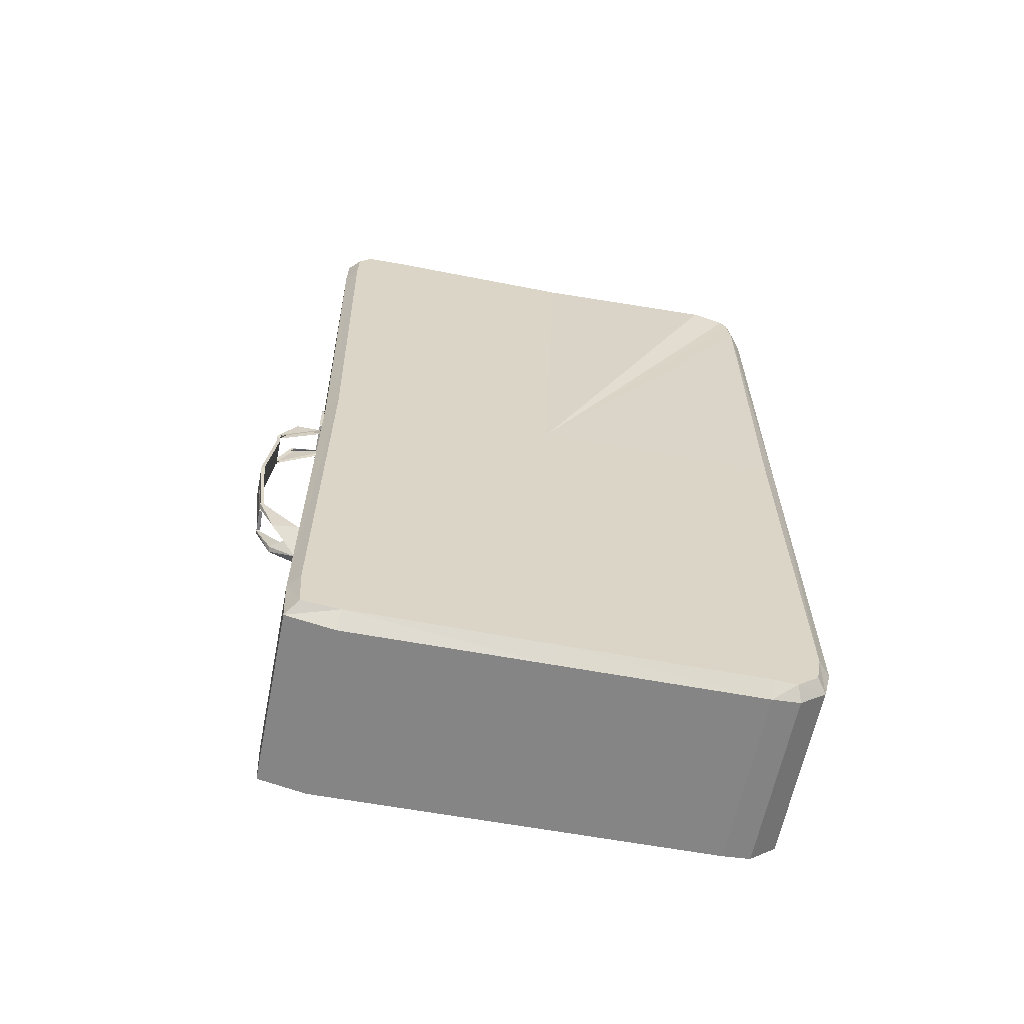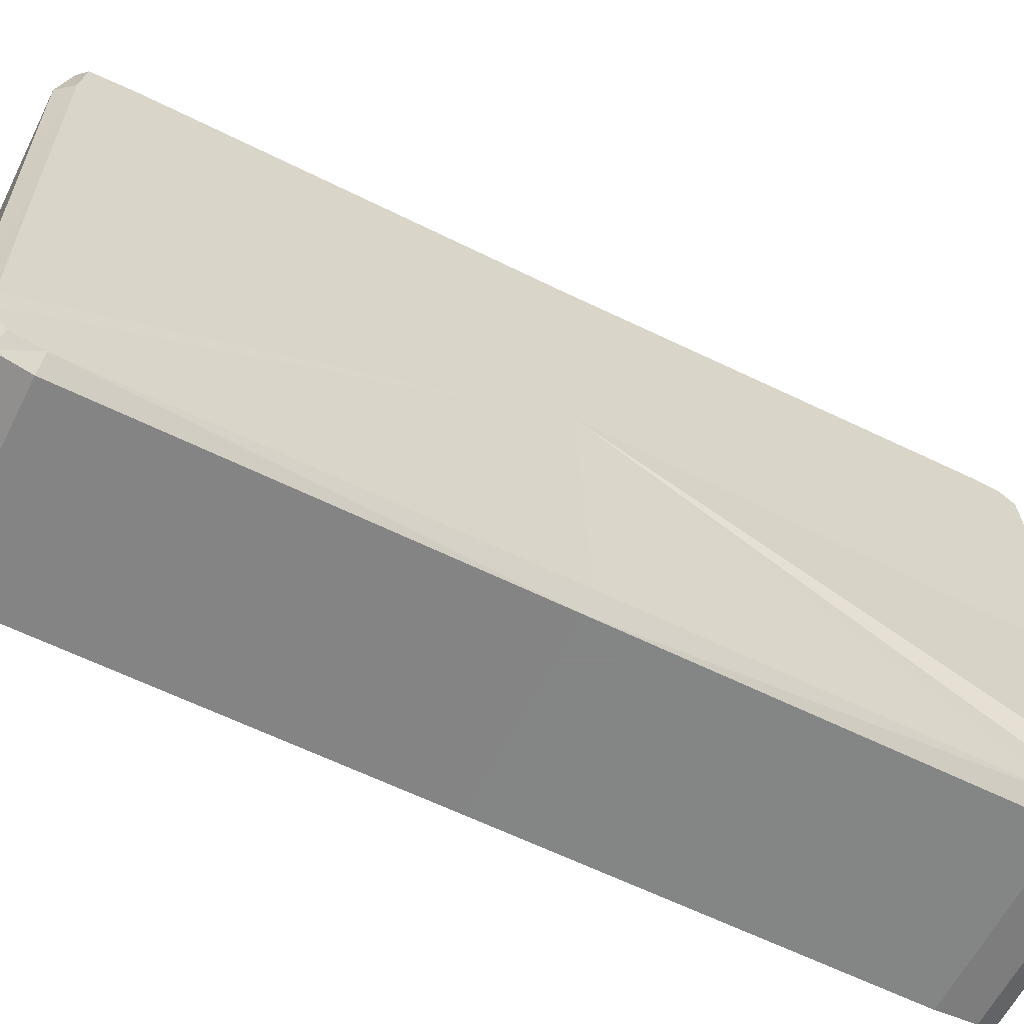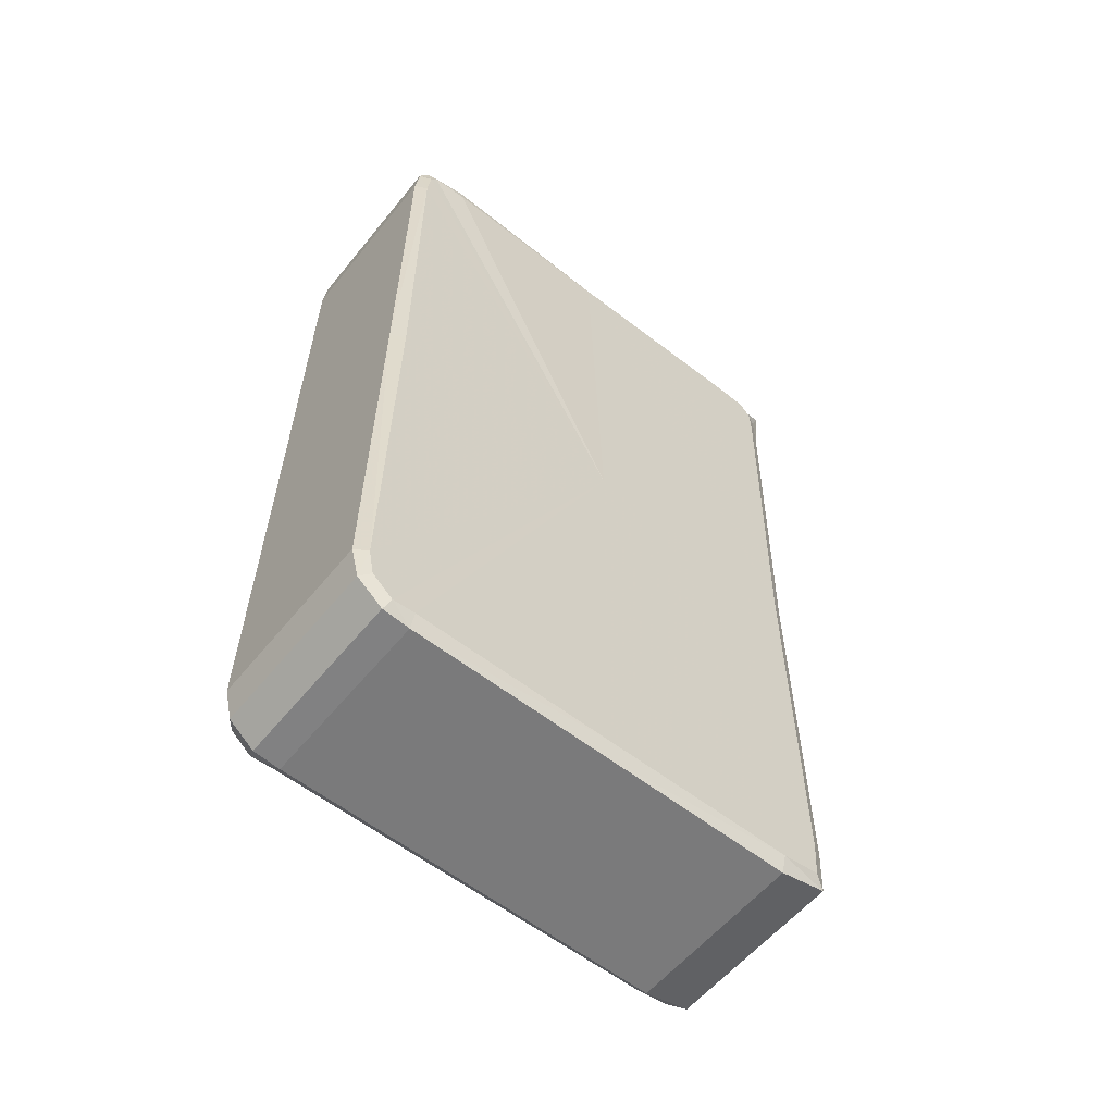
<metadata>
{"format":"obj","ext":"obj","renderer":"f3d","projection":"perspective","resolution":1024,"background":"white","views":[{"elev":-61.4,"azim":-101.2,"up":"+Z"},{"elev":-61.6,"azim":-116.3,"up":"+Y"},{"elev":-58.1,"azim":51.3,"up":"+Z"}]}
</metadata>
<code>
o kofer.001
v -0.003882 -0.002168 -0.01616
v -0.003869 -0.000642 -0.0145
v -0.003881 -0.000747 -0.016
v -0.003881 -0.009508 -0.0161
v -0.003763 -0.000747 -0.000239
v -0.00364 -0.002273 0.01626
v -0.003653 -0.000457 0.01442
v -0.003644 -0.00051 0.01563
v -0.00364 -0.000984 0.01618
v -0.00364 -0.009982 0.01621
v -0.003761 -0.009403 2.4e-05
v -0.003881 -0.01698 -0.01602
v -0.003881 -0.01782 -0.01608
v -0.003876 -0.01861 -0.01542
v -0.003868 -0.01882 -0.01437
v -0.003758 -0.01872 0.000366
v -0.003878 -0.01709 0.01615
v -0.003682 -0.01843 0.01621
v -0.003685 -0.01866 0.01581
v -0.003694 -0.0188 0.01457
v -0.003385 -0.000203 -0.01448
v -0.003398 -0.000296 -0.01632
v -0.003401 -0.002099 -0.01672
v -0.003401 -0.009375 -0.01663
v -0.0034 -0.01696 -0.01654
v -0.003399 -0.01799 -0.01644
v -0.003393 -0.01898 -0.01564
v -0.003384 -0.01929 -0.01442
v -0.003274 -0.01926 0.000284
v -0.003168 -0.01926 0.01459
v -0.003157 -0.01911 0.01599
v -0.003152 -0.01877 0.01667
v -0.003637 -0.01712 0.01658
v -0.003152 -0.01003 0.01667
v -0.003152 -0.002286 0.01664
v -0.003153 -0.000793 0.01648
v -0.003159 -4.7e-05 0.01571
v -0.00317 -1.6e-05 0.01425
v -0.003279 -0.000296 -0.000276
v -0.003385 -0.000203 -0.01448
v 0.003406 -0.000203 -0.01454
v 0.003392 -0.000296 -0.01637
v -0.003398 -0.000296 -0.01632
v -0.003398 -0.000296 -0.01632
v 0.003392 -0.000296 -0.01637
v 0.003389 -0.002099 -0.01678
v -0.003401 -0.002099 -0.01672
v 0.00339 -0.009375 -0.01668
v -0.003401 -0.009375 -0.01663
v 0.003391 -0.01696 -0.01659
v -0.0034 -0.01696 -0.01654
v 0.003391 -0.01799 -0.01649
v -0.003399 -0.01799 -0.01644
v 0.003398 -0.01898 -0.01569
v -0.003393 -0.01898 -0.01564
v -0.003393 -0.01898 -0.01564
v 0.003398 -0.01898 -0.01569
v 0.003407 -0.01929 -0.01447
v -0.003384 -0.01929 -0.01442
v 0.003516 -0.01926 0.000233
v -0.003274 -0.01926 0.000284
v 0.003623 -0.01926 0.01454
v -0.003168 -0.01926 0.01459
v 0.003634 -0.01911 0.01594
v -0.003157 -0.01911 0.01599
v 0.003639 -0.01877 0.01662
v -0.003152 -0.01877 0.01667
v -0.003152 -0.01877 0.01667
v 0.003639 -0.01877 0.01662
v 0.003887 -0.01712 0.01652
v -0.003637 -0.01712 0.01658
v 0.003639 -0.01003 0.01662
v -0.003152 -0.01003 0.01667
v 0.003639 -0.002286 0.01659
v -0.003152 -0.002286 0.01664
v 0.003637 -0.000793 0.01643
v -0.003153 -0.000793 0.01648
v 0.003881 -4.7e-05 0.01565
v -0.003159 -4.7e-05 0.01571
v -0.003159 -4.7e-05 0.01571
v 0.003881 -4.7e-05 0.01565
v 0.003621 -1.6e-05 0.01419
v -0.00317 -1.6e-05 0.01425
v 0.003512 -0.000296 -0.000326
v -0.003279 -0.000296 -0.000276
v 0.003643 -0.002168 -0.01621
v 0.003644 -0.000747 -0.01605
v 0.003655 -0.000642 -0.01456
v 0.003643 -0.009508 -0.01616
v 0.003762 -0.000747 -0.000295
v 0.003871 -0.000457 0.01436
v 0.003885 -0.002273 0.0162
v 0.00388 -0.00051 0.01557
v 0.003884 -0.000984 0.01612
v 0.003884 -0.009982 0.01615
v 0.003764 -0.009403 -3.2e-05
v 0.003644 -0.01698 -0.01608
v 0.003643 -0.01782 -0.01613
v 0.003648 -0.01861 -0.01548
v 0.003656 -0.01882 -0.01442
v 0.003766 -0.01872 0.00031
v 0.003954 -0.01709 0.0161
v 0.003884 -0.01843 0.01615
v 0.003882 -0.01866 0.01575
v 0.003872 -0.0188 0.01452
v 0.003392 -0.000296 -0.01637
v 0.003406 -0.000203 -0.01454
v 0.003389 -0.002099 -0.01678
v 0.00339 -0.009375 -0.01668
v 0.003391 -0.01696 -0.01659
v 0.003391 -0.01799 -0.01649
v 0.003398 -0.01898 -0.01569
v 0.003407 -0.01929 -0.01447
v 0.003516 -0.01926 0.000233
v 0.003623 -0.01926 0.01454
v 0.003634 -0.01911 0.01594
v 0.003639 -0.01877 0.01662
v 0.003887 -0.01712 0.01652
v 0.003639 -0.01003 0.01662
v 0.003639 -0.002286 0.01659
v 0.003637 -0.000793 0.01643
v 0.003632 -4.7e-05 0.01566
v 0.003621 -1.6e-05 0.01419
v 0.003512 -0.000296 -0.000326
v 0.001315 -0.000131 -0.006106
v 0.001315 -0.000264 -0.006106
v 0.001172 -0.000264 -0.00644
v 0.001172 -0.000131 -0.00644
v 0.000639 -0.000264 -0.006832
v 0.000639 -0.000131 -0.006832
v 0.000458 -0.000264 -0.006804
v 0.000458 -0.000131 -0.006804
v -0.000128 -0.000264 -0.006283
v -0.000128 -0.000131 -0.006283
v -0.000193 -0.000264 -0.00592
v -0.000193 -0.000131 -0.00592
v 0.001426 -0.000131 -0.004812
v 0.001426 -0.000264 -0.004812
v 0.00146 -0.000131 -0.004718
v 0.00146 -0.000264 -0.004718
v -0.000163 -0.000131 -0.004686
v -0.000163 -0.000264 -0.004686
v -2e-06 -0.000264 -0.00464
v -2e-06 0.000942 -0.00464
v -0.000163 -0.000264 -0.004686
v -0.000163 -0.000131 -0.004686
v 0.001207 -7.8e-05 0.004534
v 0.001207 -0.000211 0.004536
v 0.001293 -0.000214 0.004401
v 0.001065 -7.9e-05 0.004434
v 0.001065 -0.000213 0.004436
v 0.000301 -0.000212 0.004496
v 0.000301 -7.8e-05 0.004493
v 0.000247 -0.000213 0.004463
v 0.000247 0.000994 0.00446
v 7.9e-05 -7.9e-05 0.004448
v 7.9e-05 0.00086 0.004451
v 0.000113 -0.000212 0.004497
v 0.000113 -7.8e-05 0.004495
v 0.001536 -7.7e-05 0.004545
v 0.001536 -0.000211 0.004547
v 0.001471 -5.7e-05 0.005706
v 0.001471 -0.000191 0.005708
v 0.001536 -0.000211 0.004547
v 0.001536 -7.7e-05 0.004545
v 0.001419 -5.3e-05 0.005954
v 0.001419 -0.000187 0.005956
v 0.001274 -4.7e-05 0.00627
v 0.001274 -0.000181 0.006273
v 0.00096 -4.3e-05 0.006548
v 0.00096 -0.000176 0.00655
v 0.000639 -4e-05 0.006684
v 0.000639 -0.000174 0.006687
v 0.000168 -4.5e-05 0.006406
v 0.000168 -0.000179 0.006408
v -1.5e-05 -4.9e-05 0.006159
v -1.5e-05 -0.000183 0.006162
v -9.8e-05 -5.4e-05 0.005892
v -9.8e-05 -0.000188 0.005894
v -0.000121 -7.6e-05 0.004611
v -0.000121 -0.00021 0.004613
v -8.8e-05 -7.8e-05 0.004523
v -8.8e-05 -0.000212 0.004526
v -8.8e-05 -0.000212 0.004526
v -8.8e-05 -7.8e-05 0.004523
v 0.001172 -0.000264 -0.00644
v 0.001315 -0.000264 -0.006106
v 0.000628 -0.000264 -0.00567
v 0.000639 -0.000264 -0.006832
v 0.000458 -0.000264 -0.006804
v -0.000128 -0.000264 -0.006283
v -0.000193 -0.000264 -0.00592
v 0.001426 -0.000264 -0.004812
v 0.001212 0.000808 -0.004656
v 0.001025 -0.000264 -0.004581
v 0.000179 -0.000264 -0.004621
v -2e-06 0.000808 -0.00464
v -0.000163 -0.000264 -0.004686
v 0.001065 -0.000213 0.004436
v 0.001152 -0.000214 0.004375
v 0.001293 0.000859 0.004401
v 0.001207 -0.000211 0.004536
v 0.000676 -0.000194 0.005545
v 0.000301 -0.000212 0.004496
v 0.000247 0.00086 0.004463
v 0.000113 -0.000212 0.004497
v 7.9e-05 -0.000213 0.004451
v 0.001536 -0.000211 0.004547
v 0.001471 -0.000191 0.005708
v 0.001419 -0.000187 0.005956
v 0.001274 -0.000181 0.006273
v 0.00096 -0.000176 0.00655
v 0.000639 -0.000174 0.006687
v 0.000168 -0.000179 0.006408
v -1.5e-05 -0.000183 0.006162
v -9.8e-05 -0.000188 0.005894
v -0.000121 -0.00021 0.004613
v -8.8e-05 -0.000212 0.004526
v 0.000628 -0.000131 -0.00567
v 0.001315 -0.000131 -0.006106
v 0.001172 -0.000131 -0.00644
v 0.000639 -0.000131 -0.006832
v 0.000458 -0.000131 -0.006804
v -0.000128 -0.000131 -0.006283
v -0.000193 -0.000131 -0.00592
v 0.001426 -0.000131 -0.004812
v 0.001212 0.000942 -0.004656
v 0.00146 -0.000131 -0.004718
v 0.001025 0.000942 -0.004581
v 0.000179 -0.000131 -0.004621
v 0.001176 0.001597 -0.003253
v 0.001324 0.001597 -0.003161
v 0.001251 0.001597 -0.003053
v 0.001116 0.001597 -0.003119
v 0.001131 0.001597 -0.002998
v 0.001095 0.001597 -0.003286
v 0.00068 0.001597 -0.003304
v 0.000655 0.001926 -0.000167
v 0.001185 0.001926 -0.000208
v 0.000209 0.001597 -0.003333
v 0.000129 0.001597 -0.003145
v -5.8e-05 0.001597 -0.003164
v 0.000124 0.001597 -0.003011
v -7.5e-05 0.001926 -0.000111
v 0.000109 0.001597 -0.003266
v 0.001161 0.001597 0.002804
v 0.000714 0.001597 0.003135
v 0.001169 0.001597 0.002972
v 0.001136 0.001597 0.003093
v 0.000183 0.001597 0.003026
v 0.000237 0.001597 0.003153
v 0.000161 0.001597 0.002872
v 0.001323 0.001597 0.002958
v 0.00123 0.001597 0.003086
v 0.001337 0.001597 0.003105
v 0.001293 0.000993 0.004399
v 0.001152 0.000992 0.004373
v 0.000676 -6e-05 0.005543
v -1.1e-05 0.001597 0.003088
v 0.00013 0.001597 0.003114
v 2.1e-05 0.001597 0.002974
v 0.001471 -5.7e-05 0.005706
v 0.001419 -5.3e-05 0.005954
v 0.001274 -4.7e-05 0.00627
v 0.00096 -4.3e-05 0.006548
v 0.000639 -4e-05 0.006684
v 0.000168 -4.5e-05 0.006406
v -1.5e-05 -4.9e-05 0.006159
v -9.8e-05 -5.4e-05 0.005892
v -0.000121 -7.6e-05 0.004611
v 0.001212 0.000808 -0.004656
v 0.00146 -0.000264 -0.004718
v 0.000179 0.000808 -0.004621
v 0.001025 -0.000264 -0.004581
v 0.001176 0.001463 -0.003254
v 0.001324 0.001463 -0.003161
v 0.001251 0.001463 -0.003053
v 0.001116 0.001463 -0.003119
v 0.001131 0.001463 -0.002998
v 0.001116 0.001597 -0.003119
v 0.001116 0.001463 -0.003119
v 0.001095 0.001463 -0.003286
v 0.001095 0.001597 -0.003286
v 0.001095 0.001463 -0.003286
v 0.00068 0.001463 -0.003304
v 0.001185 0.001926 -0.000208
v 0.001185 0.001793 -0.000208
v 0.001131 0.001463 -0.002998
v 0.001131 0.001597 -0.002998
v 0.000209 0.001463 -0.003333
v 0.000209 0.001597 -0.003333
v 0.000209 0.001463 -0.003333
v 0.000129 0.001463 -0.003145
v 0.000129 0.001597 -0.003145
v -5.8e-05 0.001463 -0.003164
v 0.000124 0.001463 -0.003011
v 0.000124 0.001597 -0.003011
v 0.000124 0.001463 -0.003011
v -7.5e-05 0.001793 -0.000111
v -7.5e-05 0.001926 -0.000111
v 0.000129 0.001463 -0.003145
v 0.000109 0.001463 -0.003266
v 0.001161 0.001597 0.002804
v 0.001161 0.001463 0.002804
v 0.000714 0.001463 0.003135
v 0.001136 0.001463 0.003093
v 0.001136 0.001597 0.003093
v 0.001136 0.001463 0.003093
v 0.001169 0.001463 0.002972
v 0.001169 0.001597 0.002972
v 0.000183 0.001597 0.003026
v 0.000183 0.001463 0.003026
v 0.000237 0.001463 0.003153
v 0.000237 0.001597 0.003153
v 0.000237 0.001463 0.003153
v 0.000161 0.001463 0.002872
v 0.000161 0.001597 0.002872
v 0.001323 0.001463 0.002958
v 0.001161 0.001463 0.002804
v 0.001169 0.001463 0.002972
v 0.00123 0.001463 0.003086
v 0.001337 0.001463 0.003105
v 0.001152 0.000859 0.004375
v -1.1e-05 0.001463 0.003088
v 0.00013 0.001463 0.003114
v 0.000183 0.001463 0.003026
v 2.1e-05 0.001463 0.002974
v 0.000161 0.001463 0.002872
v 0.00146 -0.000264 -0.004718
v 0.001176 0.001463 -0.003253
v 0.001324 0.001463 -0.003161
v 0.001251 0.001463 -0.003053
v 0.001116 0.001463 -0.003119
v 0.001131 0.001463 -0.002998
v 0.00068 0.001463 -0.003304
v 0.001095 0.001463 -0.003286
v 0.000655 0.001793 -0.000167
v 0.001185 0.001793 -0.000208
v 0.000209 0.001463 -0.003333
v 0.000129 0.001463 -0.003145
v 0.000124 0.001463 -0.003011
v -5.8e-05 0.001463 -0.003164
v -7.5e-05 0.001793 -0.000111
v 0.000109 0.001463 -0.003266
v 0.001161 0.001463 0.002804
v 0.001169 0.001463 0.002972
v 0.000714 0.001463 0.003135
v 0.001136 0.001463 0.003093
v 0.000237 0.001463 0.003153
v 0.000183 0.001463 0.003026
v 0.000161 0.001463 0.002872
v 0.001323 0.001463 0.002958
v 0.00123 0.001463 0.003086
v 0.001337 0.001463 0.003105
v -1.1e-05 0.001463 0.003088
v 0.00013 0.001463 0.003114
v 2.1e-05 0.001463 0.002974
f 1 2 3
f 1 4 2
f 4 5 2
f 5 6 7
f 6 8 7
f 6 9 8
f 6 5 10
f 11 10 5
f 5 4 11
f 11 4 12
f 11 12 13
f 11 13 14
f 11 14 15
f 15 16 11
f 17 10 11
f 11 18 17
f 11 19 18
f 11 20 19
f 11 16 20
f 21 22 3
f 3 2 21
f 1 3 22
f 1 22 23
f 1 23 24
f 1 24 4
f 24 25 4
f 12 4 25
f 13 12 25
f 25 26 13
f 26 27 13
f 14 13 27
f 15 14 27
f 27 28 15
f 28 29 15
f 29 16 15
f 20 16 29
f 29 30 20
f 30 31 20
f 19 20 31
f 18 19 31
f 31 32 18
f 32 33 18
f 17 18 33
f 33 10 17
f 33 34 10
f 34 35 10
f 6 10 35
f 9 6 35
f 35 36 9
f 36 37 9
f 8 9 37
f 7 8 37
f 37 38 7
f 38 5 7
f 38 39 5
f 39 21 5
f 2 5 21
f 40 41 42
f 40 42 43
f 44 45 46
f 44 46 47
f 47 46 48
f 47 48 49
f 49 48 50
f 49 50 51
f 51 50 52
f 51 52 53
f 53 52 54
f 53 54 55
f 56 57 58
f 56 58 59
f 59 58 60
f 59 60 61
f 61 60 62
f 61 62 63
f 63 62 64
f 63 64 65
f 65 64 66
f 65 66 67
f 68 69 70
f 68 70 71
f 71 70 72
f 71 72 73
f 73 72 74
f 73 74 75
f 75 74 76
f 75 76 77
f 77 76 78
f 77 78 79
f 80 81 82
f 80 82 83
f 83 82 84
f 83 84 85
f 85 84 41
f 85 41 40
f 86 87 88
f 86 88 89
f 88 90 89
f 91 92 90
f 91 93 92
f 93 94 92
f 95 90 92
f 90 95 96
f 96 89 90
f 97 89 96
f 98 97 96
f 99 98 96
f 100 99 96
f 96 101 100
f 96 95 102
f 102 103 96
f 103 104 96
f 104 105 96
f 105 101 96
f 87 106 107
f 107 88 87
f 106 87 86
f 108 106 86
f 86 109 108
f 86 89 109
f 89 110 109
f 110 89 97
f 110 97 98
f 98 111 110
f 98 112 111
f 112 98 99
f 112 99 100
f 100 113 112
f 100 114 113
f 100 101 114
f 114 101 105
f 105 115 114
f 105 116 115
f 116 105 104
f 116 104 103
f 103 117 116
f 103 118 117
f 118 103 102
f 102 95 118
f 95 119 118
f 95 120 119
f 120 95 92
f 120 92 94
f 94 121 120
f 94 122 121
f 122 94 93
f 122 93 91
f 91 123 122
f 91 90 123
f 90 124 123
f 90 107 124
f 107 90 88
f 125 126 127
f 125 127 128
f 128 127 129
f 128 129 130
f 130 129 131
f 130 131 132
f 132 131 133
f 132 133 134
f 134 133 135
f 134 135 136
f 137 138 126
f 137 126 125
f 139 140 138
f 139 138 137
f 141 142 143
f 141 143 144
f 136 135 145
f 136 145 146
f 147 148 149
f 150 151 152
f 150 152 153
f 153 152 154
f 153 154 155
f 156 157 158
f 156 158 159
f 160 161 148
f 160 148 147
f 162 163 164
f 162 164 165
f 166 167 163
f 166 163 162
f 168 169 167
f 168 167 166
f 170 171 169
f 170 169 168
f 172 173 171
f 172 171 170
f 174 175 173
f 174 173 172
f 176 177 175
f 176 175 174
f 178 179 177
f 178 177 176
f 180 181 179
f 180 179 178
f 182 183 181
f 182 181 180
f 159 158 184
f 159 184 185
f 186 187 188
f 189 186 188
f 190 189 188
f 191 190 188
f 192 191 188
f 187 193 188
f 193 194 188
f 194 195 188
f 188 195 196
f 188 196 197
f 197 198 188
f 198 192 188
f 199 200 201
f 199 201 202
f 203 199 202
f 203 204 199
f 203 205 204
f 206 205 203
f 205 206 207
f 203 202 208
f 203 208 209
f 203 209 210
f 203 210 211
f 203 211 212
f 203 212 213
f 203 213 214
f 203 214 215
f 203 215 216
f 203 216 217
f 203 217 218
f 203 218 206
f 219 220 221
f 219 221 222
f 219 222 223
f 219 223 224
f 219 224 225
f 219 226 220
f 227 228 226
f 219 227 226
f 219 229 227
f 230 229 219
f 144 230 219
f 219 141 144
f 219 225 141
f 227 229 231
f 231 232 227
f 231 233 232
f 233 231 234
f 234 235 233
f 234 236 237
f 234 237 238
f 235 234 238
f 238 239 235
f 238 237 240
f 240 241 238
f 242 243 241
f 241 243 238
f 243 244 238
f 241 245 242
f 242 245 144
f 245 230 144
f 238 246 239
f 247 248 246
f 246 238 247
f 247 238 244
f 247 249 248
f 250 251 247
f 252 250 247
f 244 252 247
f 248 253 246
f 253 248 254
f 255 253 254
f 256 255 254
f 256 254 257
f 256 257 150
f 147 256 150
f 147 150 258
f 150 153 258
f 153 155 258
f 258 155 159
f 156 159 155
f 259 156 155
f 259 155 260
f 259 260 250
f 261 259 250
f 252 261 250
f 160 147 258
f 262 160 258
f 263 262 258
f 264 263 258
f 265 264 258
f 266 265 258
f 267 266 258
f 268 267 258
f 269 268 258
f 270 269 258
f 185 270 258
f 159 185 258
f 227 271 272
f 227 272 228
f 230 273 274
f 230 274 229
f 229 274 275
f 229 275 231
f 232 276 271
f 232 271 227
f 233 277 276
f 233 276 232
f 231 275 278
f 231 278 234
f 235 279 277
f 235 277 233
f 280 281 282
f 280 282 283
f 236 284 285
f 236 285 237
f 286 287 288
f 286 288 289
f 237 285 290
f 237 290 240
f 291 292 293
f 291 293 294
f 242 295 296
f 242 296 243
f 297 298 299
f 297 299 300
f 241 301 302
f 241 302 245
f 144 143 295
f 144 295 242
f 245 302 273
f 245 273 230
f 303 304 287
f 303 287 286
f 247 305 306
f 247 306 249
f 307 308 309
f 307 309 310
f 311 312 313
f 311 313 314
f 251 315 305
f 251 305 247
f 300 299 316
f 300 316 317
f 253 318 319
f 253 319 246
f 248 320 321
f 248 321 254
f 255 322 318
f 255 318 253
f 256 149 322
f 256 322 255
f 254 321 323
f 254 323 257
f 257 323 151
f 257 151 150
f 147 149 256
f 259 324 157
f 259 157 156
f 155 154 325
f 155 325 260
f 260 325 326
f 260 326 250
f 261 327 324
f 261 324 259
f 252 328 327
f 252 327 261
f 193 329 194
f 330 195 194
f 194 331 330
f 331 332 330
f 333 330 332
f 332 334 333
f 335 336 333
f 337 335 333
f 337 333 334
f 334 338 337
f 339 335 337
f 337 340 339
f 340 341 342
f 337 341 340
f 337 343 341
f 342 344 340
f 197 344 342
f 197 196 344
f 338 345 337
f 345 346 347
f 347 337 345
f 343 337 347
f 346 348 347
f 347 349 350
f 347 350 351
f 347 351 343
f 345 352 346
f 353 346 352
f 353 352 354
f 353 354 201
f 200 353 201
f 205 207 355
f 356 205 355
f 350 356 355
f 350 355 357
f 350 357 351

</code>
